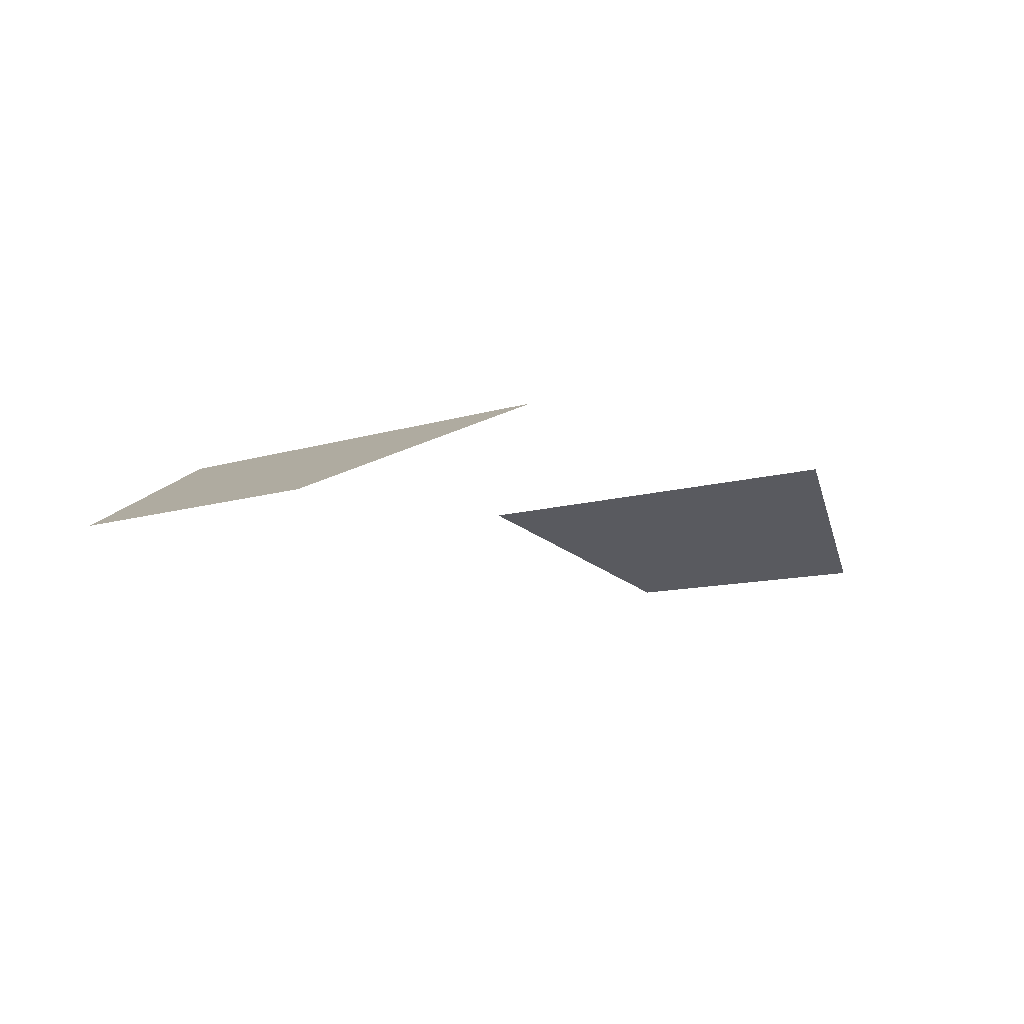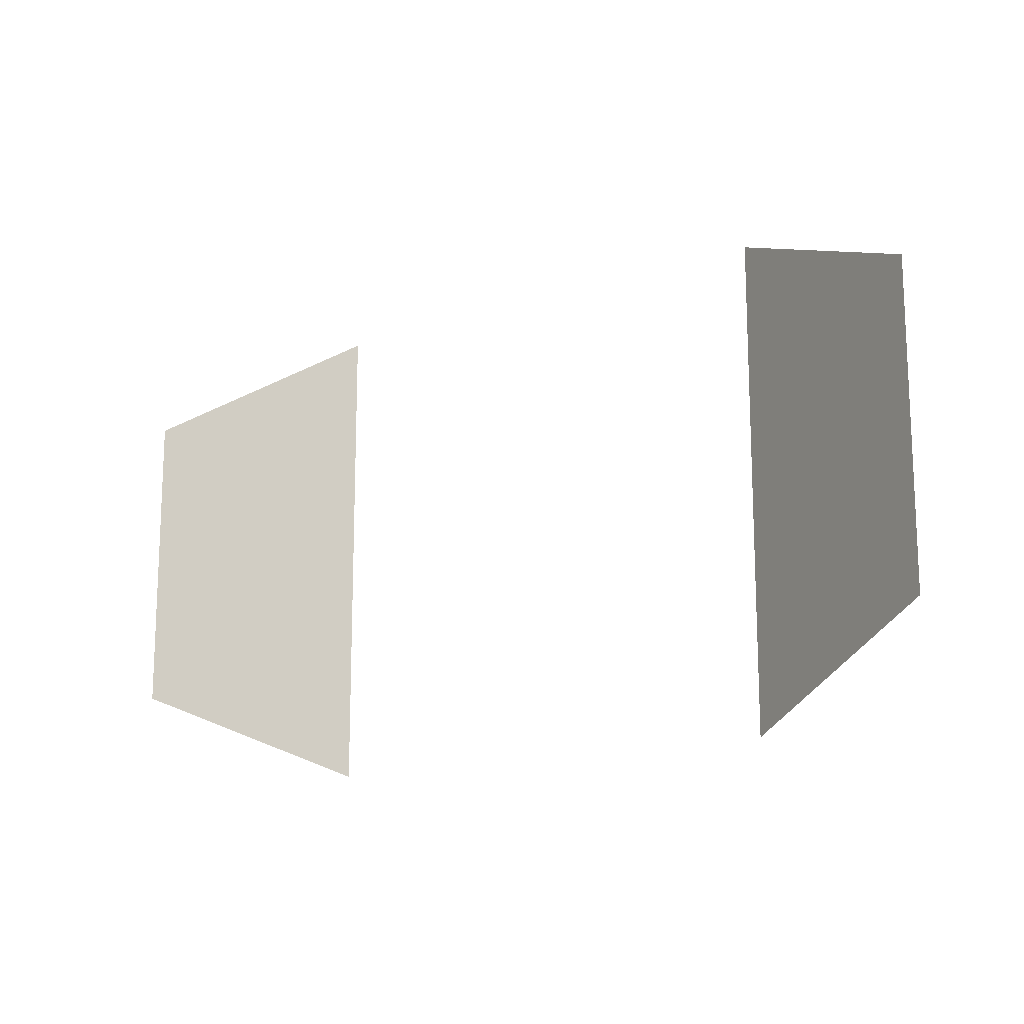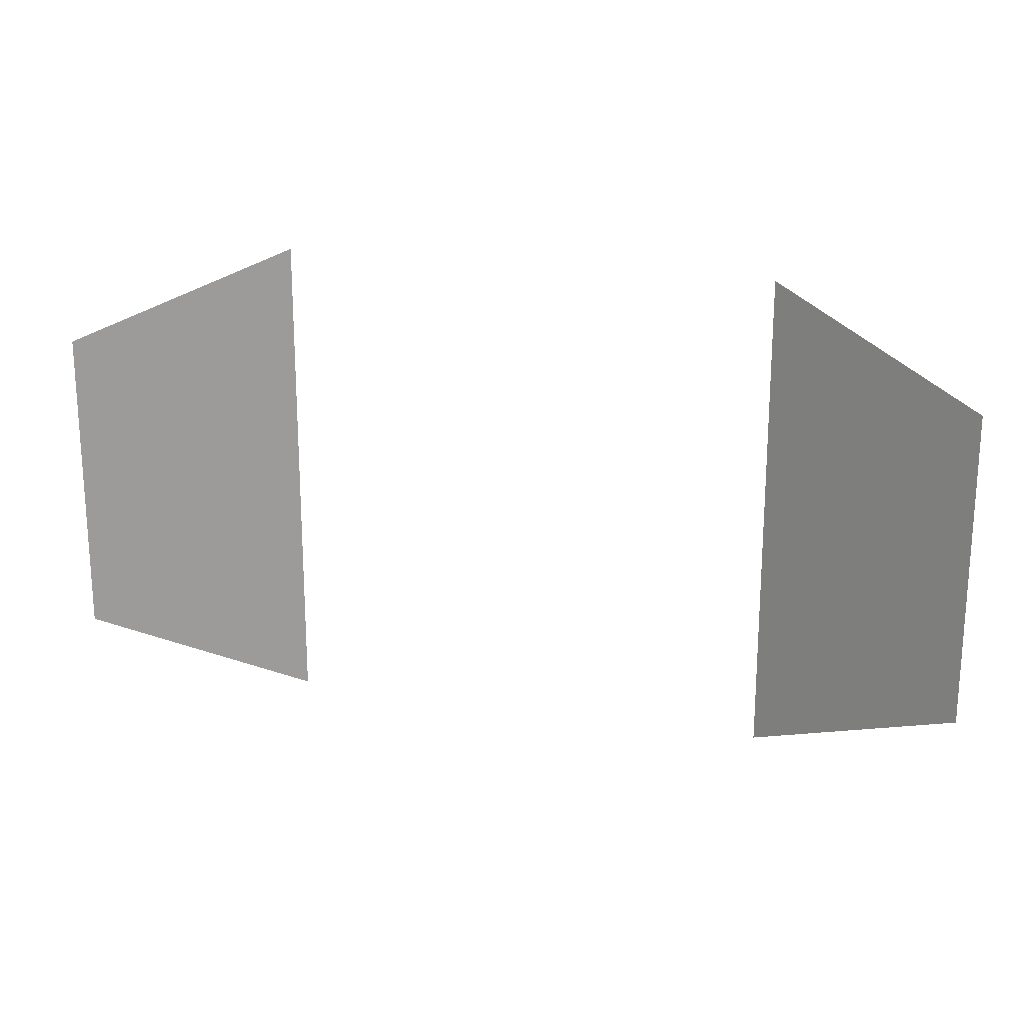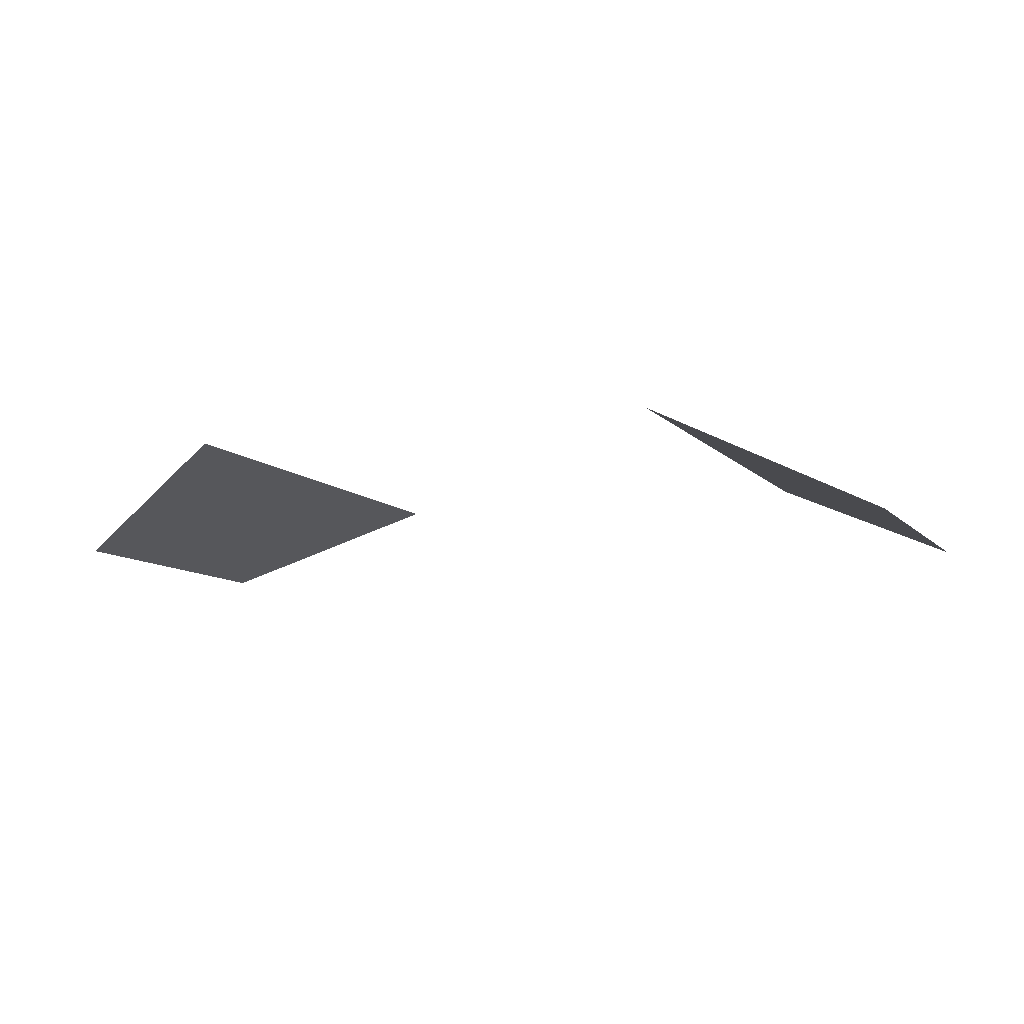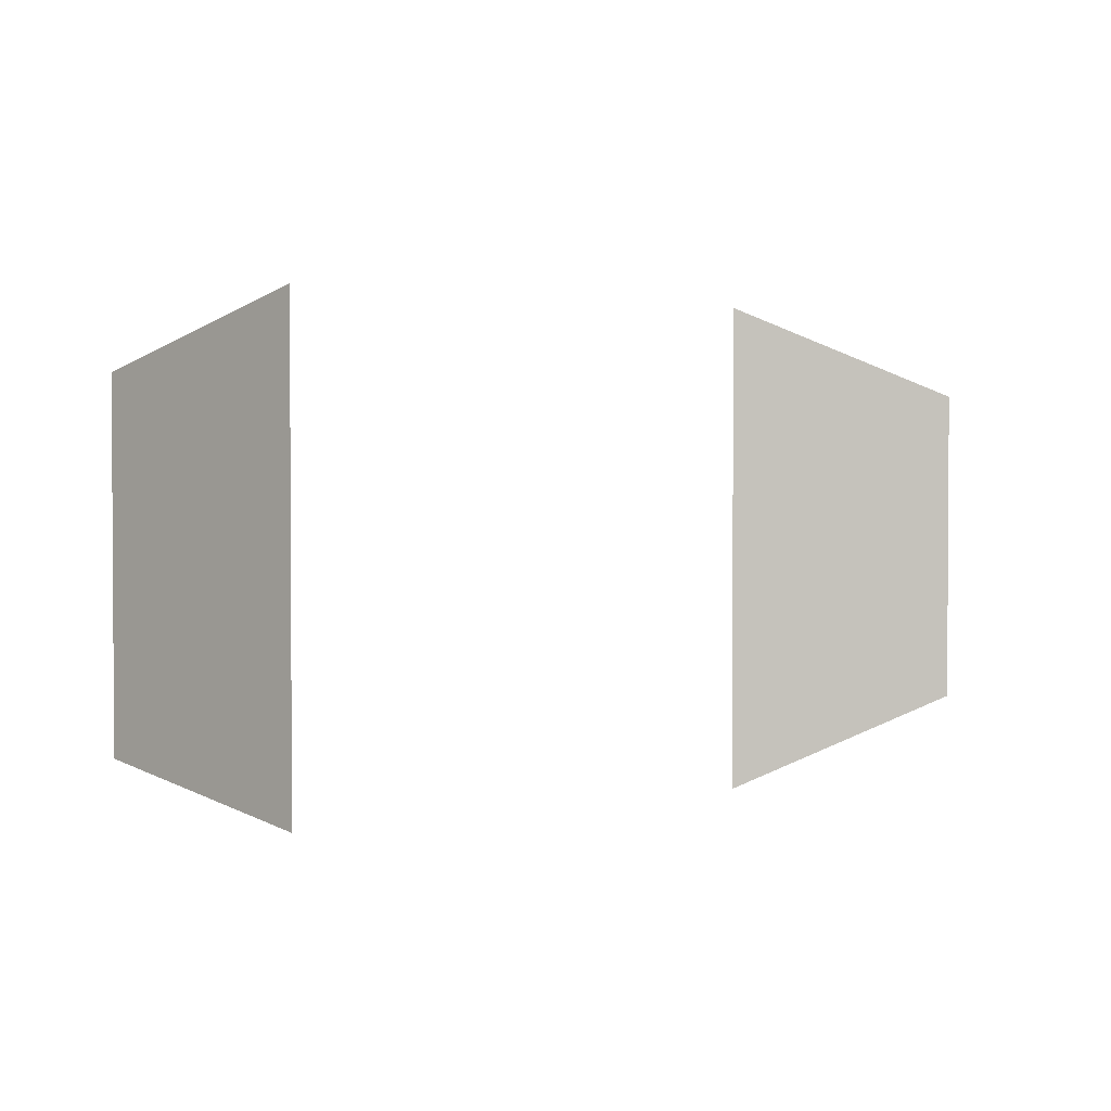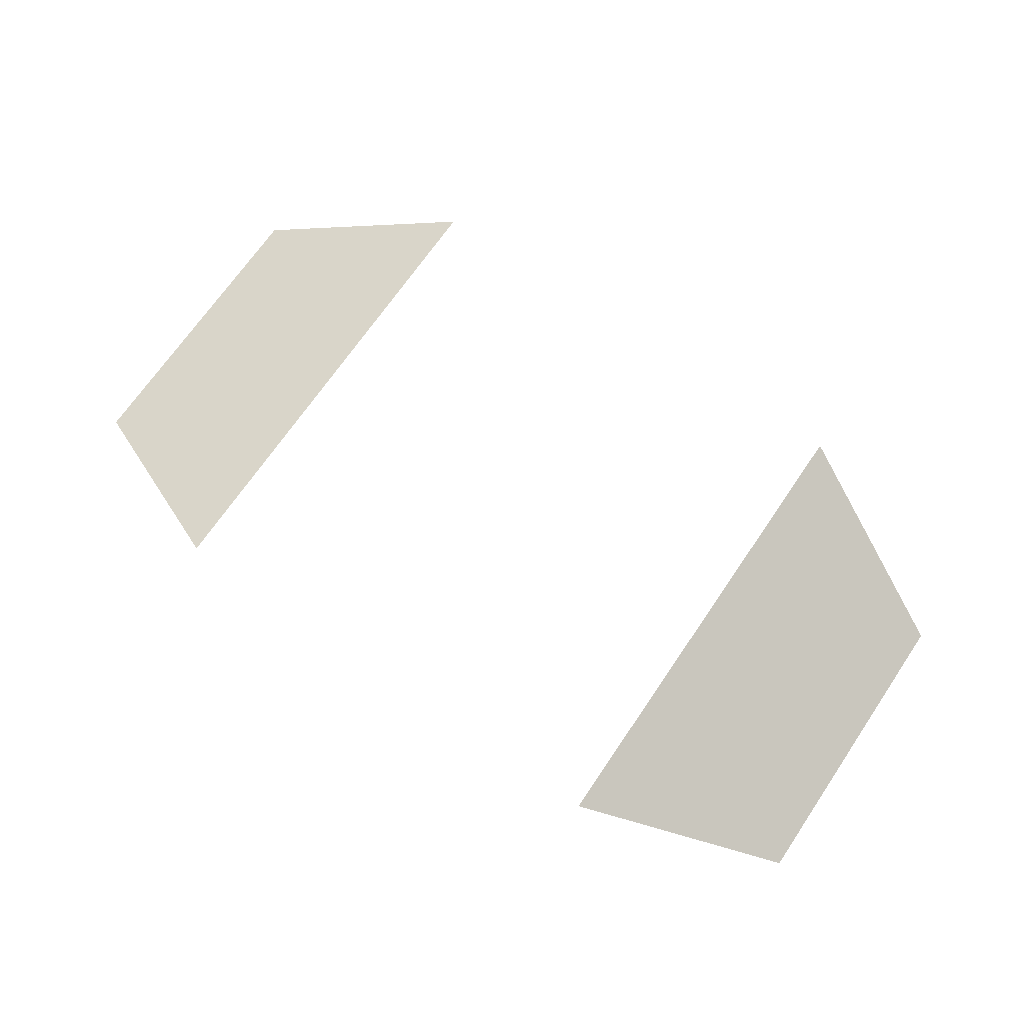
<metadata>
{"format":"obj","ext":"obj","renderer":"f3d","projection":"perspective","resolution":1024,"background":"white","views":[{"elev":-9.5,"azim":131.6,"up":"+Y"},{"elev":-14.9,"azim":34.4,"up":"+Z"},{"elev":20.6,"azim":14.8,"up":"+Z"},{"elev":-9.8,"azim":24.4,"up":"+Y"},{"elev":2.0,"azim":-34.5,"up":"+Z"},{"elev":69.4,"azim":34.2,"up":"+Y"}]}
</metadata>
<code>
g Bst_workerdock
v 119.2 38.89 -22.39
v 65.94 64.42 80.57
v 119.2 38.89 57.65
v 65.94 64.42 80.57
v 119.2 38.89 -22.39
v 65.94 64.42 -46.16
v -116.6 43.02 -22.41
v -116.6 43.02 57.67
v -63.09 66.64 80.53
v -116.6 43.02 -22.41
v -63.09 66.64 80.53
v -63.09 66.64 -46.12
f 1 2 3
f 4 5 6
f 7 8 9
f 10 11 12

</code>
